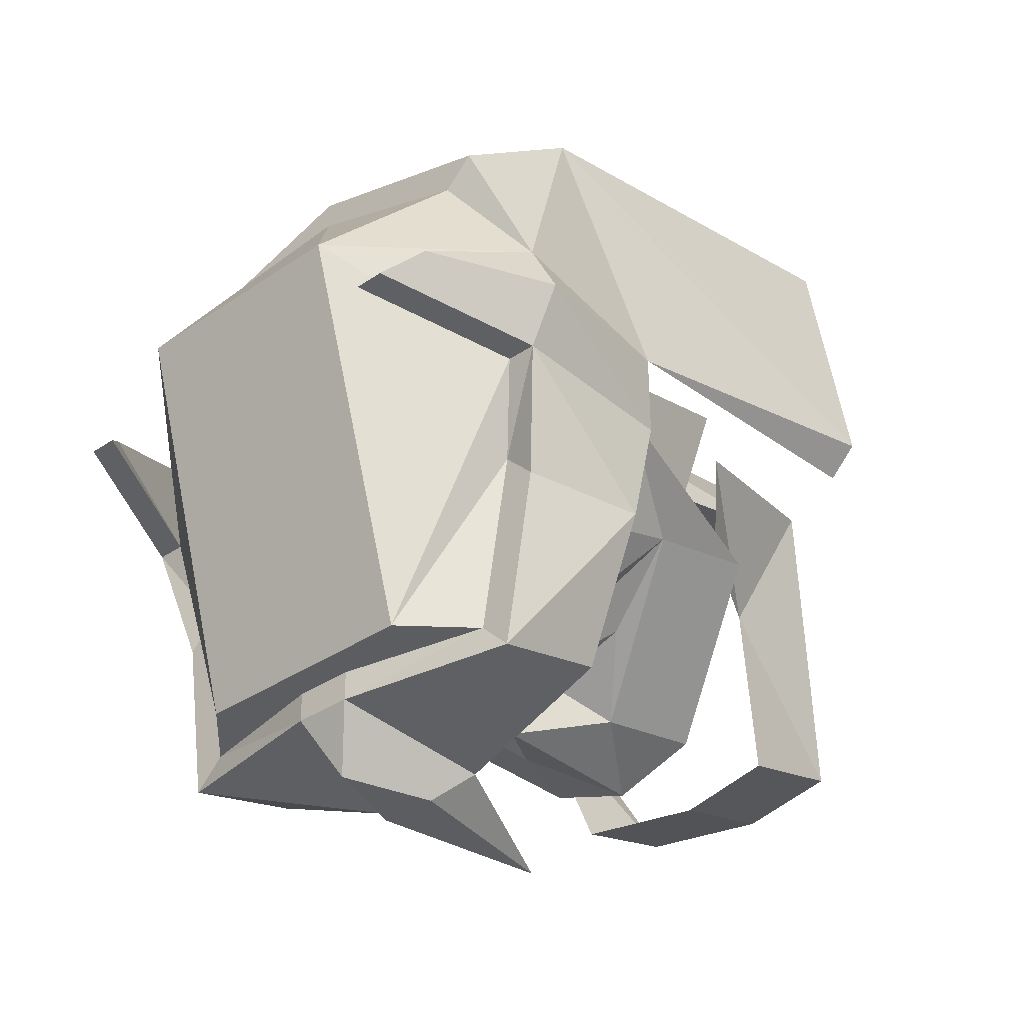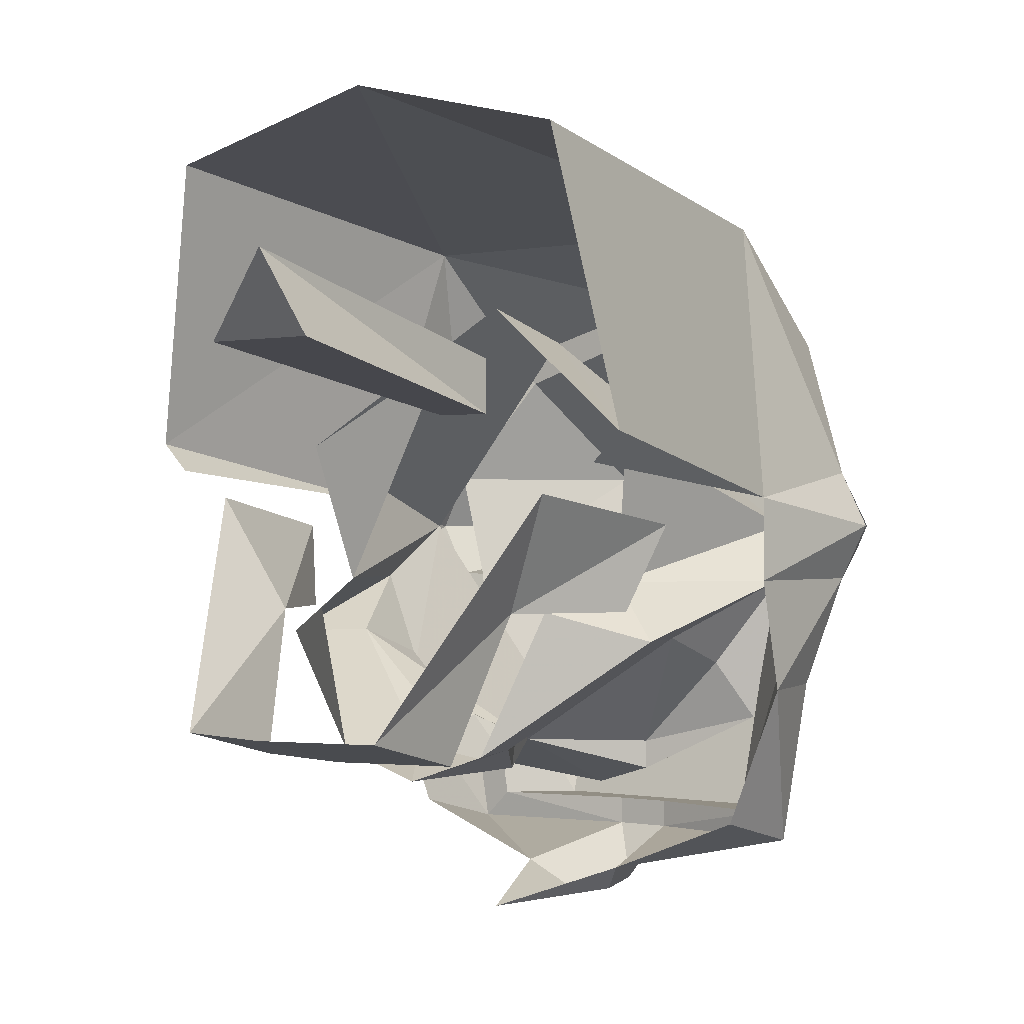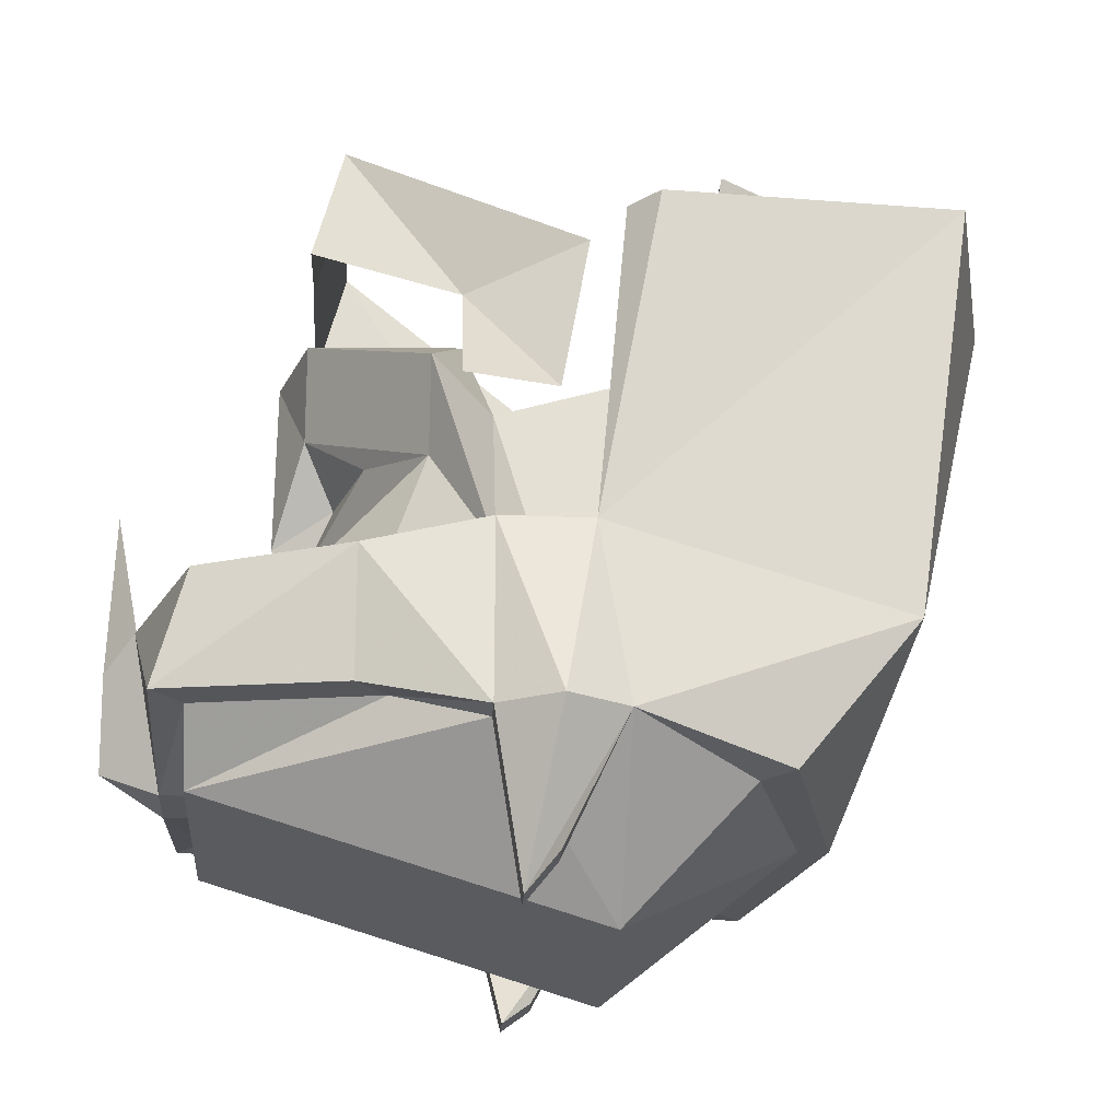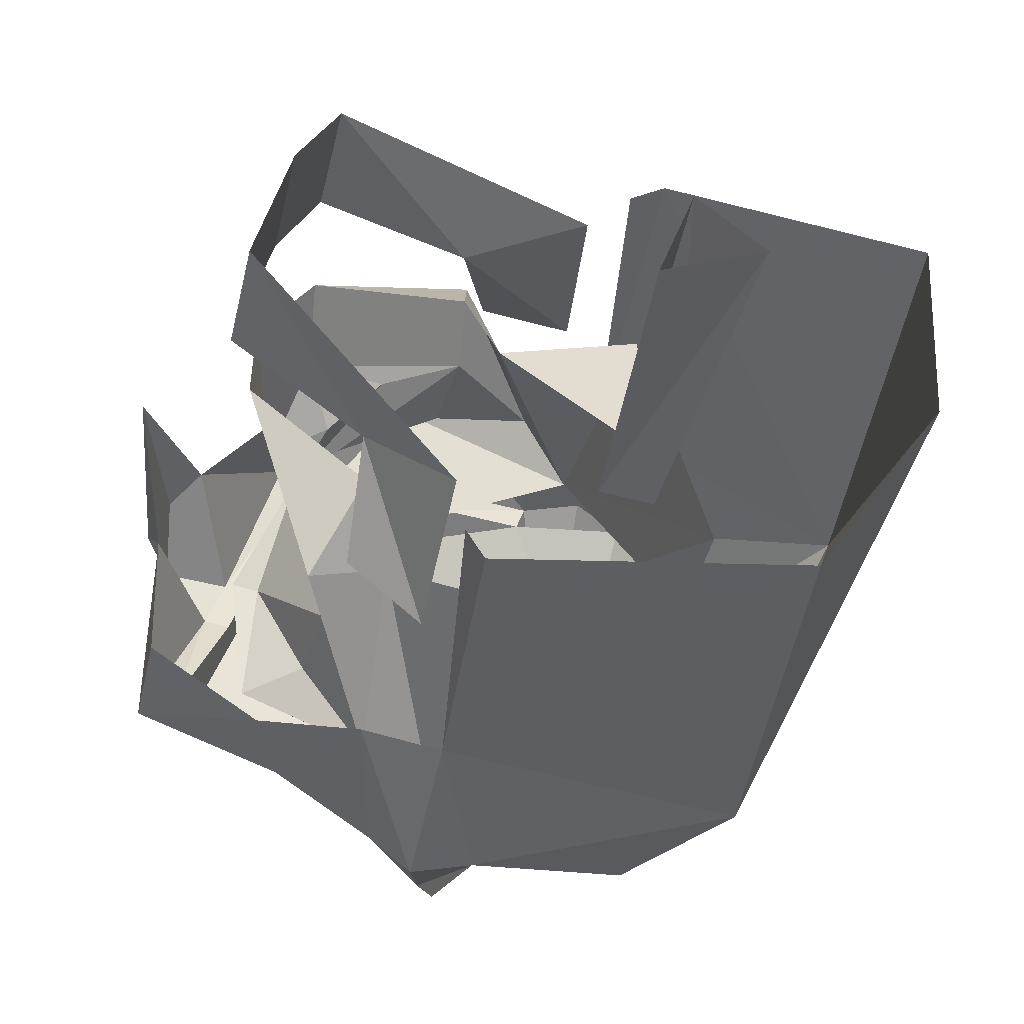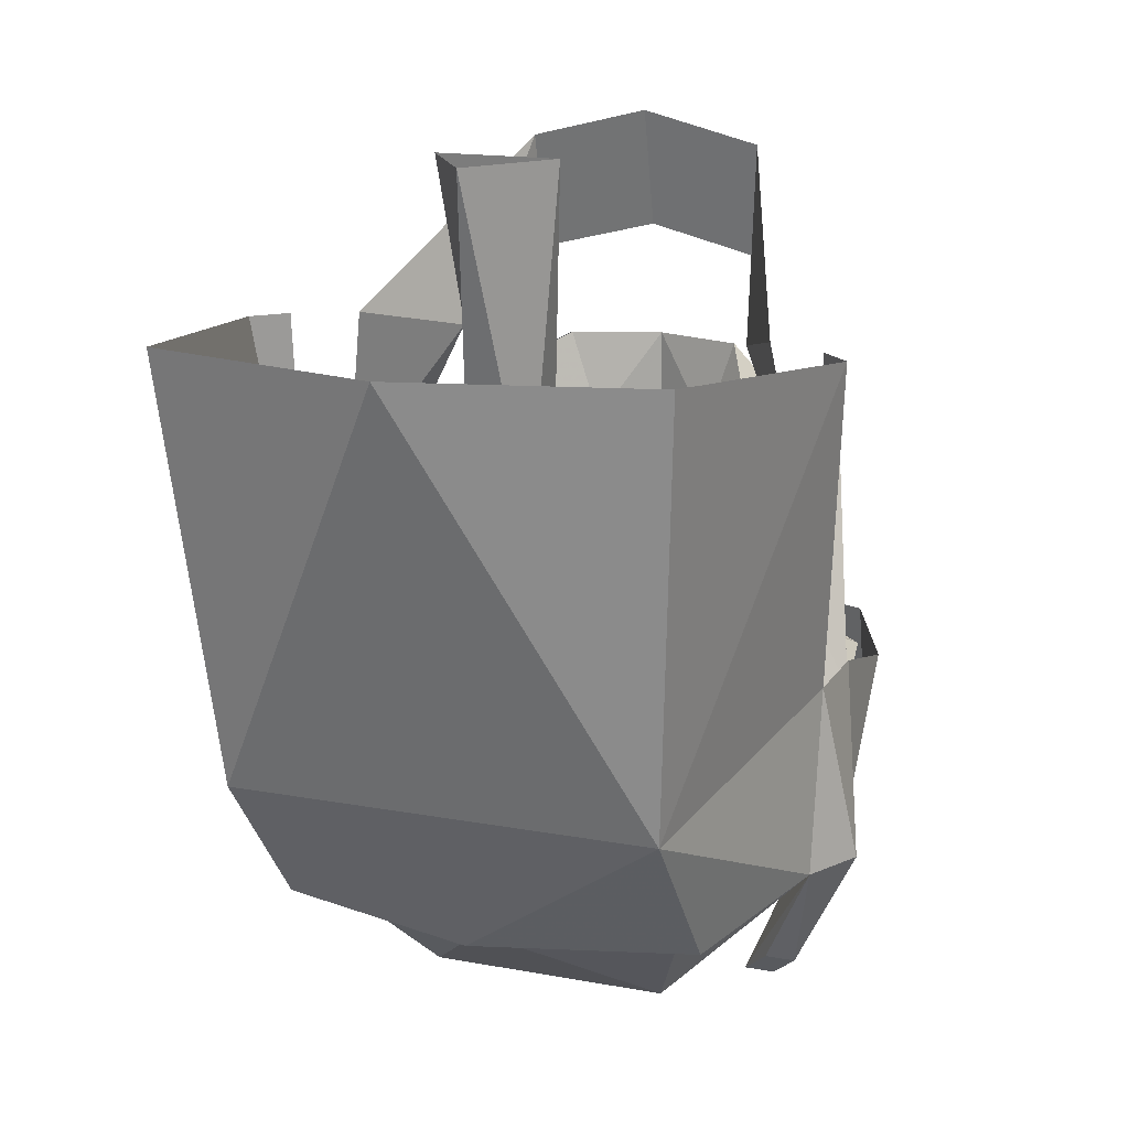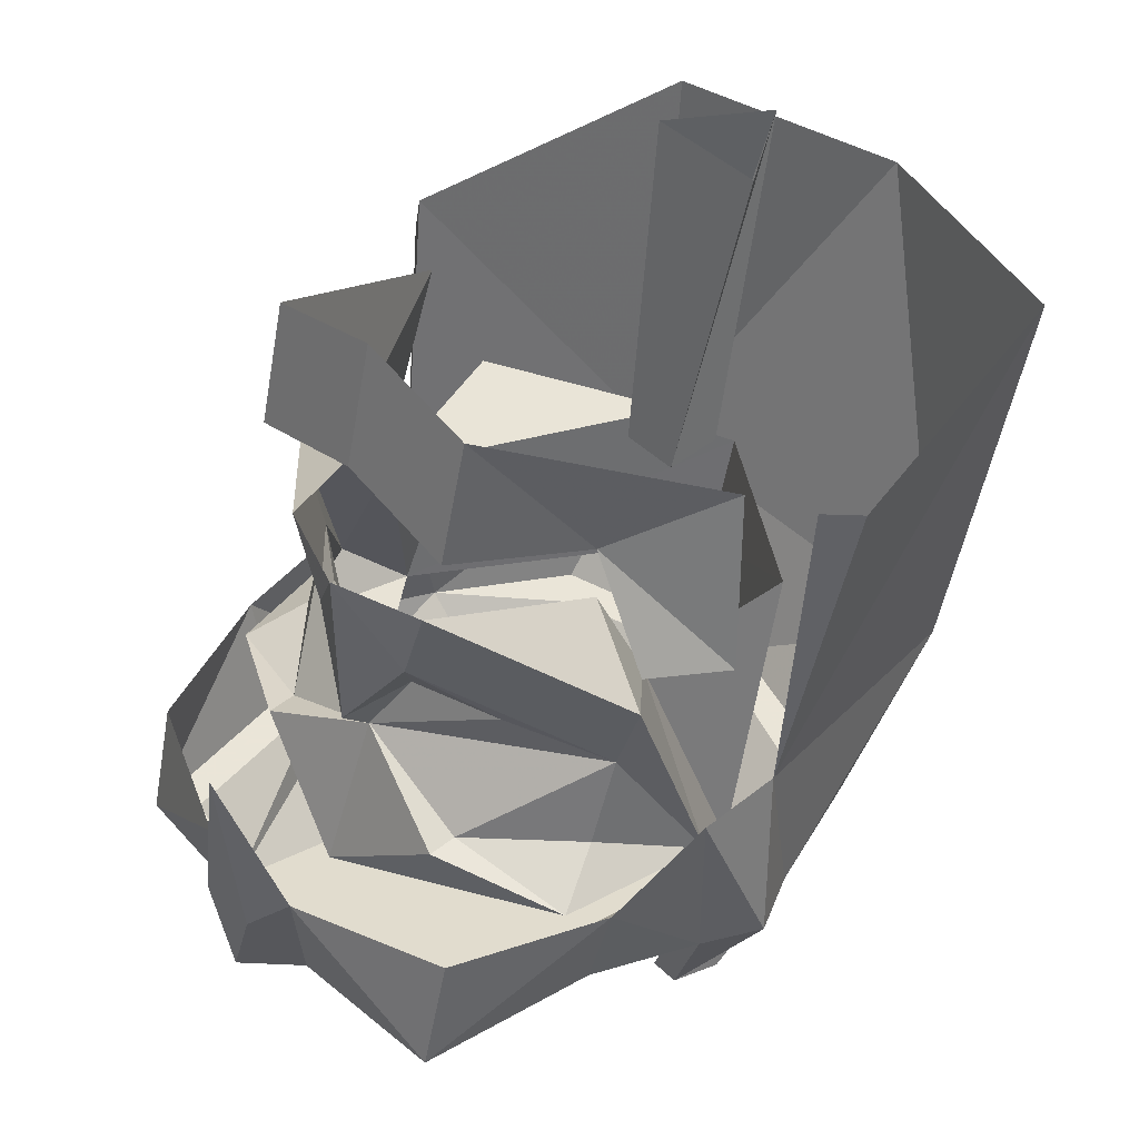
<metadata>
{"format":"obj","ext":"obj","renderer":"f3d","projection":"perspective","resolution":1024,"background":"white","views":[{"elev":-35.5,"azim":42.0,"up":"+Z"},{"elev":-0.5,"azim":-144.2,"up":"+Z"},{"elev":-26.1,"azim":-93.9,"up":"+Y"},{"elev":44.2,"azim":-71.4,"up":"+Y"},{"elev":16.0,"azim":21.2,"up":"+Y"},{"elev":45.5,"azim":-132.5,"up":"+Y"}]}
</metadata>
<code>
v -0.07031 -1.469 -0.09375
v -0.05469 -1.469 -0.1328
v -0.05469 -1.5 -0.1406
v -0.0625 -1.5 -0.09375
v -0.07031 -1.508 -0.0625
v -0.07031 -1.461 -0.0625
v -0.07812 -1.508 -0.04688
v -0.07031 -1.461 -0.03906
v -0.07031 -1.508 -0.03125
v -0.05469 -1.477 0.03906
v -0.0625 -1.367 0.05469
v -0.07812 -1.375 -0.02344
v -0.07031 -1.375 -0.03125
v -0.01562 -1.469 -0.1484
v -0.007812 -1.508 -0.1406
v -0.04688 -1.5 -0.1328
v -0.05469 -1.5 -0.08594
v -0.0625 -1.508 -0.0625
v -0.04688 -1.547 -0.05469
v -0.05469 -1.547 -0.05469
v -0.0625 -1.539 -0.04688
v -0.05469 -1.539 -0.04688
v -0.03125 -1.547 -0.03125
v -0.04688 -1.516 0
v -0.05469 -1.516 0.007812
v 0 -1.516 0.02344
v 0.05469 -1.477 0.03906
v 0 -1.367 0.07031
v -0.007812 -1.508 -0.1328
v 0.007812 -1.508 -0.1406
v 0.007812 -1.508 -0.1328
v 0.03125 -1.516 -0.1328
v -0.03125 -1.516 -0.1328
v 0.03125 -1.547 -0.03125
v 0 -1.516 0.01562
v 0.0625 -1.508 -0.0625
v 0.07031 -1.508 -0.03125
v 0.04688 -1.516 0
v 0.05469 -1.516 0.007812
v 0.07031 -1.461 -0.03906
v 0.07812 -1.375 -0.02344
v 0.0625 -1.367 0.05469
v 0 -1.5 -0.1562
v -0.007812 -1.477 -0.1562
v 0.007812 -1.477 -0.1562
v 0.01562 -1.469 -0.1484
v 0 -1.43 -0.1562
v 0 -1.445 -0.1562
v 0.07031 -1.469 -0.09375
v 0.05469 -1.5 -0.1406
v 0.05469 -1.469 -0.1328
v 0.04688 -1.5 -0.1328
v 0.05469 -1.5 -0.08594
v 0.07031 -1.508 -0.0625
v 0.05469 -1.547 -0.05469
v 0.04688 -1.547 -0.05469
v 0.05469 -1.539 -0.04688
v 0.0625 -1.539 -0.04688
v 0.07812 -1.508 -0.04688
v 0.07031 -1.461 -0.0625
v 0.0625 -1.5 -0.09375
v 0.07031 -1.375 -0.03125
v 0 -1.328 -0.1016
v 0.03125 -1.336 -0.1016
v 0.03125 -1.367 -0.1094
v 0 -1.359 -0.1094
v -0.03125 -1.367 -0.1094
v -0.03125 -1.336 -0.1016
v -0.03906 -1.383 -0.07031
v -0.05469 -1.375 -0.03906
v -0.0625 -1.422 -0.04688
v -0.05469 -1.414 -0.07031
v 0.03906 -1.383 -0.07031
v 0.05469 -1.375 -0.03906
v 0.0625 -1.422 -0.04688
v 0.05469 -1.414 -0.07031
v 0 -1.438 -0.1172
v -0.01562 -1.414 -0.1094
v 0 -1.414 -0.1172
v 0.01562 -1.414 -0.1094
v 0.007812 -1.43 -0.1016
v 0 -1.445 -0.1094
v -0.007812 -1.43 -0.1016
v -0.03125 -1.43 -0.09375
v -0.05469 -1.438 -0.07812
v -0.0625 -1.414 -0.07812
v -0.02344 -1.391 -0.1094
v 0 -1.391 -0.1172
v 0.02344 -1.391 -0.1094
v 0.0625 -1.414 -0.07812
v 0.05469 -1.438 -0.07812
v 0.03125 -1.43 -0.09375
v 0.03125 -1.461 -0.1094
v 0.03125 -1.461 -0.1172
v 0 -1.484 -0.125
v -0.03125 -1.461 -0.1172
v -0.03125 -1.461 -0.1094
v -0.0625 -1.469 -0.1016
v -0.05469 -1.461 -0.08594
v -0.07031 -1.469 -0.0625
v -0.04688 -1.422 -0.0625
v -0.03906 -1.398 -0.07031
v -0.0625 -1.484 -0.04688
v -0.05469 -1.414 -0.02344
v 0 -1.461 0.007812
v 0 -1.43 0.01562
v 0.0625 -1.484 -0.04688
v 0.05469 -1.414 -0.02344
v 0.04688 -1.422 -0.0625
v 0.07031 -1.469 -0.0625
v 0.03906 -1.398 -0.07031
v 0.05469 -1.461 -0.08594
v 0.0625 -1.469 -0.1016
v 0.007812 -1.414 -0.01562
v -0.007812 -1.414 -0.01562
v -0.01562 -1.328 0
v 0.01562 -1.328 0
v 0.007812 -1.414 0
v 0 -1.328 0.02344
v -0.007812 -1.414 0
f 1 2 3
f 1 3 4
f 1 4 5
f 1 5 6
f 6 5 7
f 6 7 8
f 8 7 9
f 8 9 10
f 8 10 11
f 8 11 12
f 3 2 14
f 3 14 15
f 5 20 7
f 7 20 9
f 9 20 21
f 9 22 18
f 9 25 10
f 10 25 26
f 10 26 27
f 10 27 28
f 10 28 11
f 29 31 32
f 29 32 33
f 29 33 16
f 16 33 17
f 17 33 18
f 26 39 27
f 27 39 37
f 27 37 40
f 27 40 41
f 27 41 42
f 27 42 28
f 43 45 46
f 43 46 30
f 43 15 44
f 44 15 14
f 44 14 47
f 44 47 48
f 45 48 47
f 45 47 46
f 22 19 18
f 49 50 51
f 51 50 46
f 46 50 30
f 31 52 32
f 32 52 53
f 32 53 36
f 36 56 37
f 37 56 57
f 37 58 59
f 37 59 40
f 40 59 60
f 60 59 54
f 60 54 49
f 49 54 61
f 49 61 50
f 58 55 59
f 59 55 54
f 8 12 13
f 3 15 16
f 3 16 4
f 4 16 17
f 4 17 5
f 5 17 18
f 5 18 19
f 5 19 20
f 9 21 22
f 9 24 25
f 29 16 15
f 29 15 30
f 29 30 31
f 23 33 34
f 23 34 35
f 24 35 26
f 24 26 25
f 32 34 33
f 35 38 39
f 35 39 26
f 43 30 15
f 19 21 20
f 21 19 22
f 30 50 52
f 30 52 31
f 36 53 54
f 36 54 55
f 36 55 56
f 37 57 58
f 50 61 52
f 52 61 53
f 53 61 54
f 37 39 38
f 56 55 58
f 56 58 57
f 41 40 62
f 9 18 23
f 9 23 24
f 18 33 23
f 23 35 24
f 34 32 36
f 34 36 37
f 34 37 38
f 34 38 35
f 43 44 45
f 44 48 45
f 63 64 65
f 63 65 66
f 63 66 67
f 63 67 68
f 68 67 69
f 68 69 70
f 70 69 71
f 71 69 72
f 73 64 74
f 73 74 75
f 73 75 76
f 73 65 64
f 77 80 81
f 77 81 82
f 77 82 83
f 77 83 78
f 78 83 84
f 78 84 85
f 78 85 86
f 78 86 87
f 78 87 88
f 78 88 79
f 79 88 80
f 80 88 89
f 80 89 90
f 80 90 91
f 80 91 92
f 80 92 81
f 82 93 94
f 82 94 95
f 82 95 96
f 82 96 97
f 97 98 99
f 85 99 100
f 85 100 86
f 86 100 101
f 86 101 102
f 86 102 87
f 103 101 100
f 103 100 98
f 103 98 95
f 95 98 96
f 96 98 97
f 99 98 100
f 103 104 101
f 104 103 105
f 104 105 106
f 106 105 107
f 106 107 108
f 108 107 109
f 109 107 110
f 109 110 90
f 109 90 111
f 111 90 89
f 93 112 113
f 93 113 94
f 94 113 95
f 95 113 107
f 107 113 110
f 110 113 112
f 110 112 91
f 110 91 90
f 114 117 118
f 118 117 119
f 118 119 120
f 120 119 115
f 115 119 116
f 77 78 79
f 77 79 80
f 81 92 82
f 82 92 91
f 82 91 93
f 82 97 85
f 82 85 84
f 82 84 83
f 97 99 85
f 93 91 112
f 114 115 116
f 114 116 117
f 109 108 118

</code>
